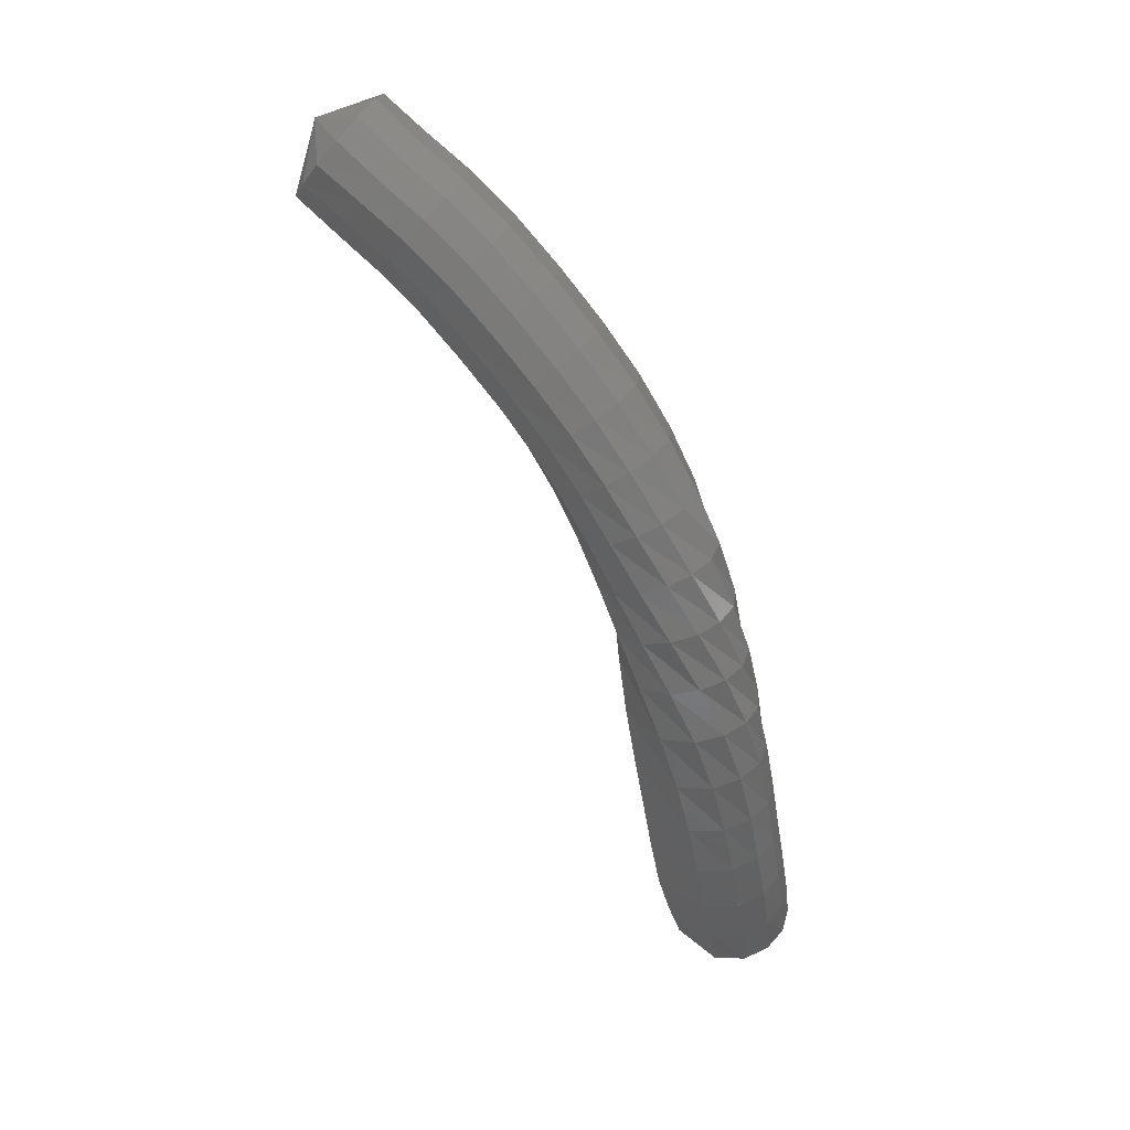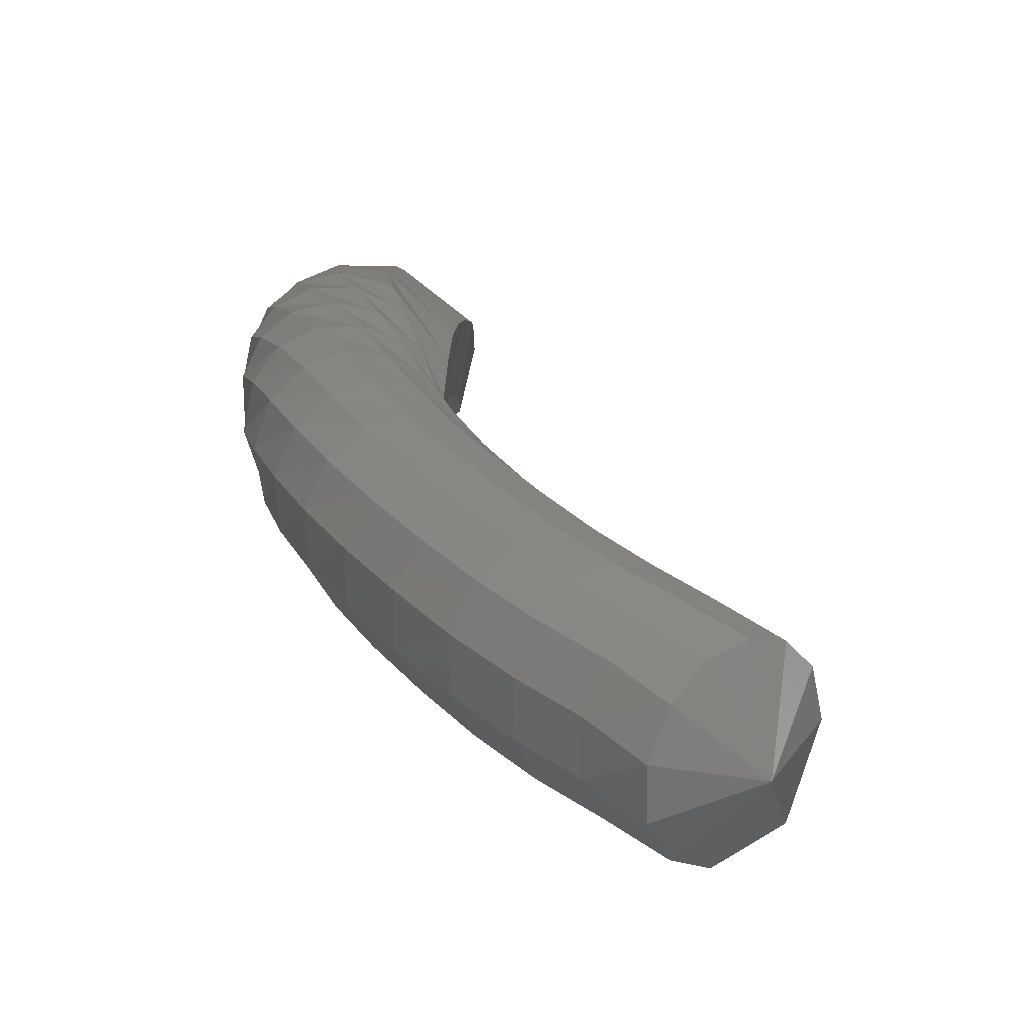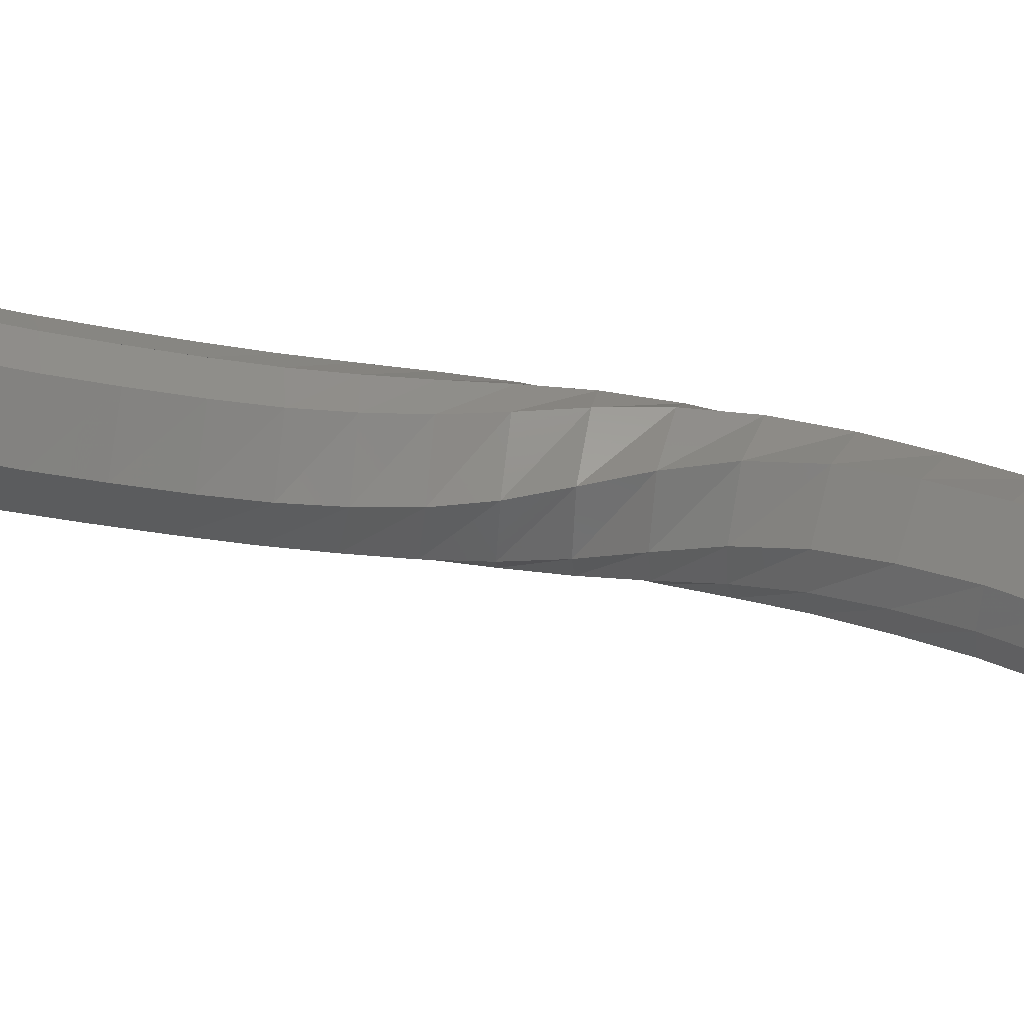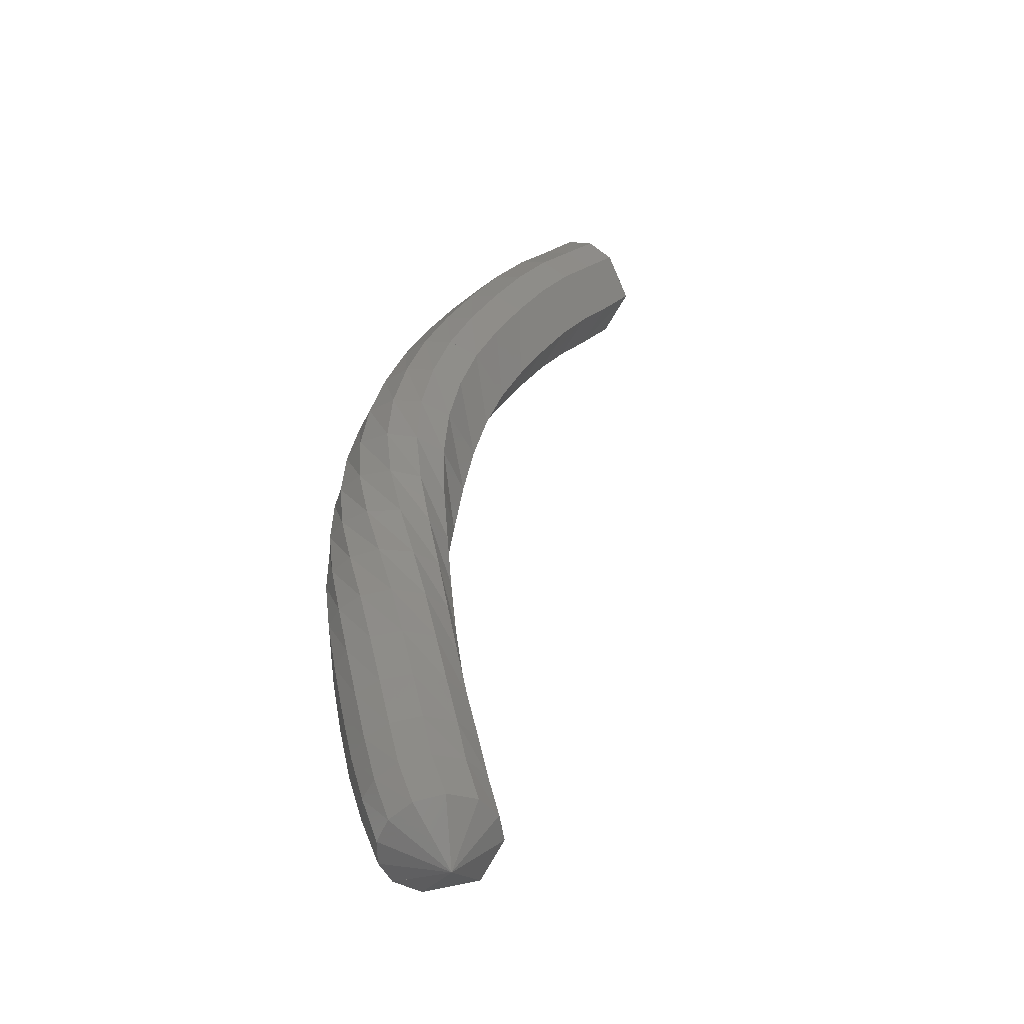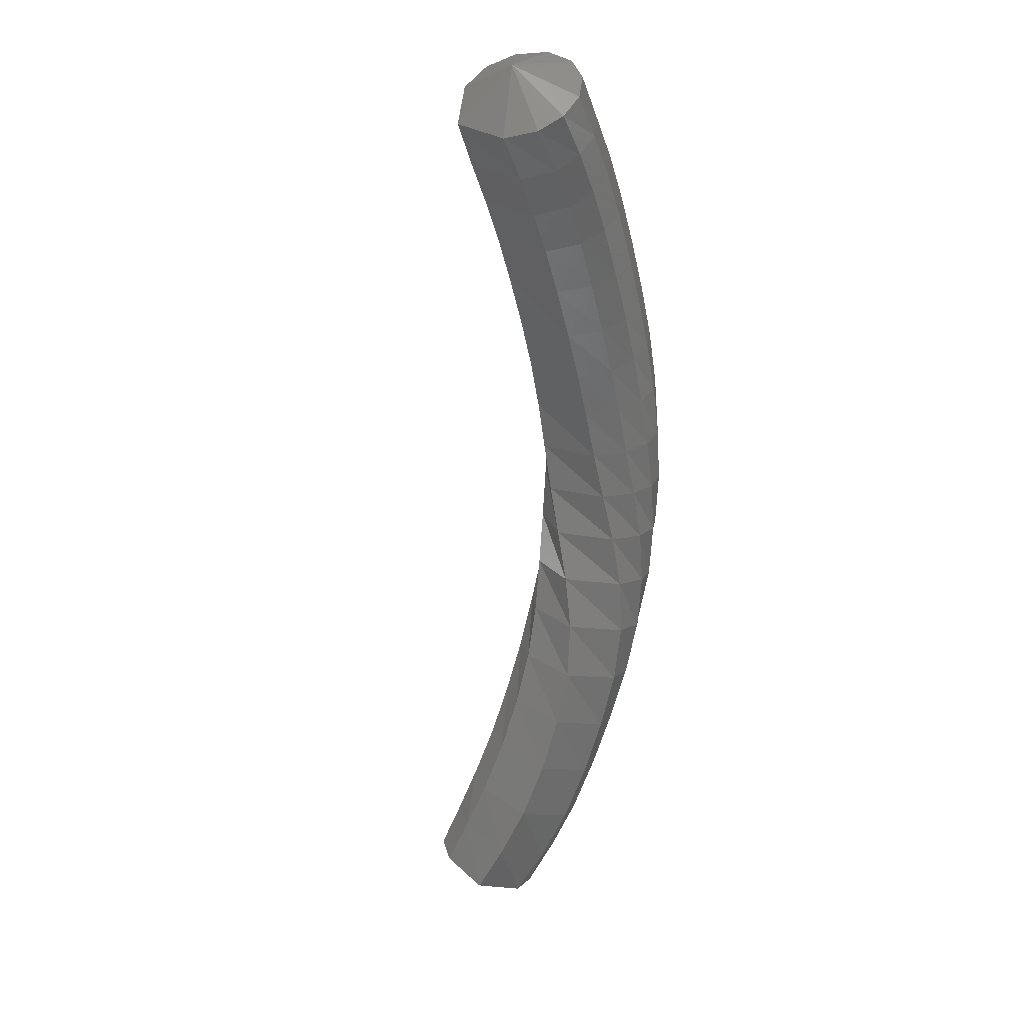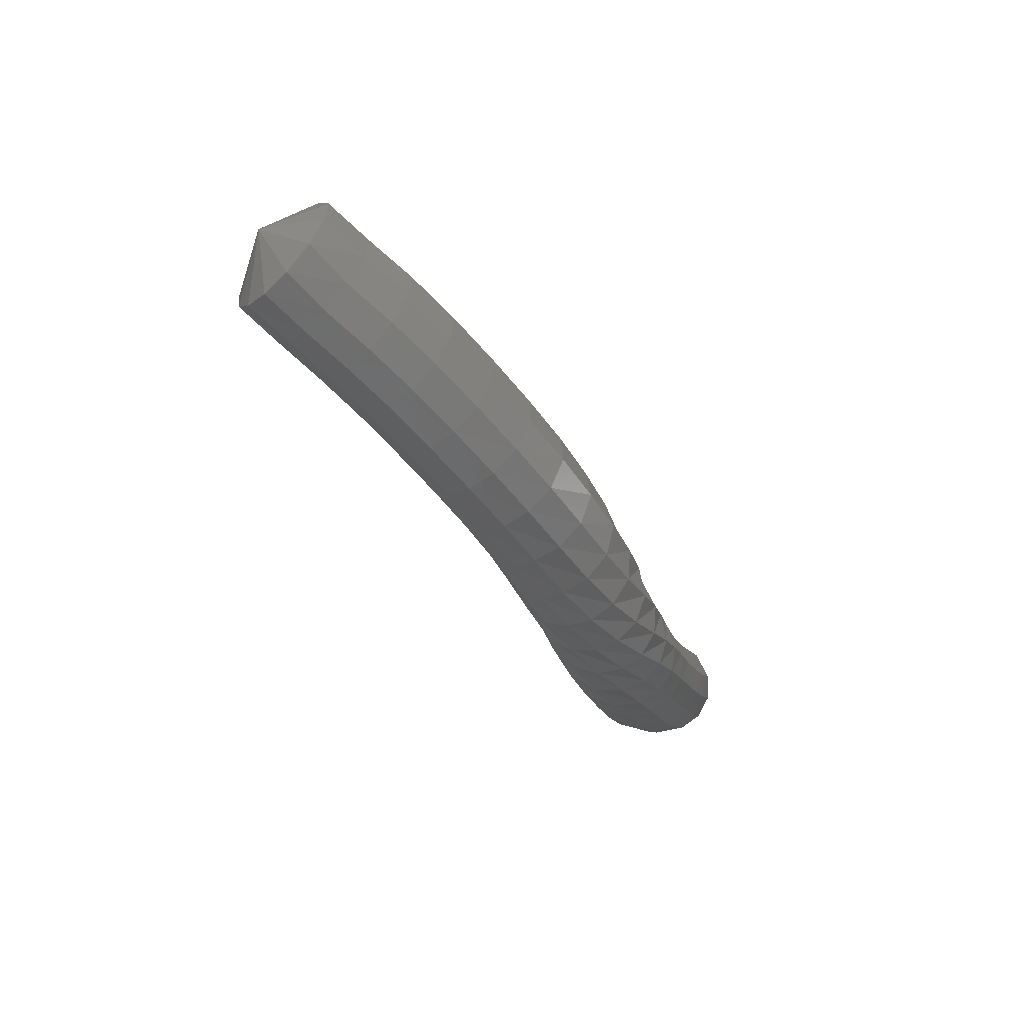
<metadata>
{"format":"stl","ext":"stl","renderer":"f3d","projection":"perspective","resolution":1024,"background":"white","views":[{"elev":21.0,"azim":8.7,"up":"+Y"},{"elev":25.7,"azim":-169.5,"up":"+Z"},{"elev":-21.6,"azim":-71.2,"up":"+Z"},{"elev":-27.6,"azim":138.7,"up":"+Y"},{"elev":4.7,"azim":-68.8,"up":"+Y"},{"elev":55.7,"azim":22.1,"up":"+Y"}]}
</metadata>
<code>
# stl→obj: 211 verts, 440 faces
v 99.48 25.16 242.1
v 99.46 24.84 241.8
v 99.66 25.08 241.8
v 99.69 24.63 241.8
v 99.9 24.88 241.8
v 99.91 24.44 241.8
v 100.1 24.69 241.8
v 100.1 24.23 241.8
v 100.4 24.46 241.8
v 100.3 23.98 241.8
v 100.6 24.2 241.8
v 100.5 23.71 241.8
v 100.8 23.92 241.7
v 100.7 23.46 241.8
v 101 23.64 241.7
v 100.8 23.2 241.8
v 101.1 23.36 241.7
v 101 22.92 241.8
v 101.2 23.06 241.7
v 101 22.64 241.8
v 101.3 22.75 241.7
v 101.1 22.34 241.9
v 101.3 22.44 241.7
v 101.1 22.03 241.9
v 101.3 22.12 241.6
v 101.2 21.7 241.9
v 101.3 21.8 241.6
v 101.2 21.36 241.9
v 101.3 21.47 241.6
v 101.3 21.03 241.8
v 101.3 21.15 241.5
v 101.3 20.69 241.7
v 101.3 20.82 241.4
v 101.3 20.36 241.5
v 101.4 20.51 241.2
v 101.4 20.06 241.3
v 101.4 20.22 241
v 101.4 19.79 241.1
v 101.5 19.95 240.9
v 101.8 19.72 240.9
v 99.77 25.2 241.9
v 100 25.01 241.9
v 100.2 24.81 241.9
v 100.5 24.58 241.9
v 100.7 24.31 241.9
v 100.9 24.02 241.9
v 101.1 23.74 241.8
v 101.3 23.44 241.8
v 101.4 23.13 241.8
v 101.5 22.81 241.7
v 101.5 22.49 241.7
v 101.5 22.17 241.6
v 101.5 21.85 241.5
v 101.4 21.53 241.4
v 101.4 21.21 241.3
v 101.5 20.89 241.2
v 101.5 20.58 241.1
v 101.5 20.31 240.9
v 101.6 20.04 240.8
v 99.83 25.27 242
v 100.1 25.08 242
v 100.3 24.88 242
v 100.6 24.64 242
v 100.8 24.36 242
v 101 24.08 242
v 101.2 23.79 242
v 101.4 23.48 242
v 101.5 23.17 241.9
v 101.6 22.84 241.9
v 101.7 22.52 241.8
v 101.7 22.19 241.6
v 101.6 21.88 241.5
v 101.6 21.56 241.4
v 101.6 21.24 241.3
v 101.7 20.93 241.2
v 101.7 20.62 241
v 101.7 20.35 240.9
v 101.8 20.08 240.8
v 99.84 25.28 242.2
v 100.1 25.08 242.2
v 100.3 24.88 242.3
v 100.5 24.63 242.2
v 100.8 24.36 242.2
v 101 24.07 242.2
v 101.2 23.78 242.2
v 101.4 23.48 242.2
v 101.6 23.16 242.1
v 101.7 22.84 242.1
v 101.8 22.52 241.9
v 101.8 22.19 241.8
v 101.8 21.87 241.6
v 101.8 21.56 241.5
v 101.8 21.24 241.4
v 101.9 20.92 241.2
v 101.9 20.62 241.1
v 101.9 20.35 241
v 101.9 20.09 240.8
v 99.78 25.21 242.4
v 100 25 242.4
v 100.2 24.8 242.4
v 100.5 24.57 242.4
v 100.7 24.3 242.4
v 100.9 24.01 242.4
v 101.2 23.73 242.4
v 101.3 23.43 242.4
v 101.5 23.12 242.3
v 101.7 22.81 242.2
v 101.8 22.49 242.1
v 101.9 22.17 242
v 101.9 21.85 241.8
v 101.9 21.53 241.6
v 102 21.21 241.5
v 102 20.89 241.4
v 102 20.58 241.2
v 102.1 20.3 241.1
v 102.1 20.04 240.9
v 99.69 25.1 242.5
v 99.91 24.9 242.5
v 100.1 24.7 242.5
v 100.4 24.47 242.5
v 100.6 24.21 242.5
v 100.8 23.93 242.5
v 101 23.65 242.5
v 101.2 23.37 242.5
v 101.4 23.07 242.4
v 101.6 22.76 242.4
v 101.7 22.45 242.3
v 101.8 22.13 242.1
v 101.9 21.81 242
v 102 21.48 241.8
v 102 21.16 241.7
v 102.1 20.83 241.5
v 102.1 20.51 241.4
v 102.1 20.23 241.2
v 102.1 19.97 241.1
v 99.58 24.98 242.5
v 99.82 24.78 242.5
v 100 24.59 242.5
v 100.3 24.37 242.5
v 100.5 24.11 242.5
v 100.7 23.84 242.5
v 100.9 23.57 242.5
v 101.1 23.29 242.5
v 101.3 23 242.5
v 101.4 22.71 242.4
v 101.6 22.4 242.4
v 101.8 22.08 242.2
v 101.9 21.76 242.1
v 102 21.43 241.9
v 102 21.1 241.8
v 102 20.77 241.6
v 102.1 20.45 241.5
v 102.1 20.16 241.3
v 102.1 19.88 241.2
v 99.48 24.86 242.4
v 99.72 24.66 242.5
v 99.95 24.47 242.5
v 100.2 24.26 242.5
v 100.4 24.01 242.5
v 100.6 23.74 242.5
v 100.8 23.48 242.5
v 101 23.22 242.5
v 101.1 22.94 242.4
v 101.3 22.65 242.4
v 101.5 22.36 242.4
v 101.6 22.04 242.3
v 101.8 21.72 242.2
v 101.9 21.38 242.1
v 101.9 21.05 241.9
v 102 20.71 241.8
v 102 20.38 241.6
v 102 20.08 241.5
v 102 19.8 241.3
v 99.41 24.77 242.3
v 99.64 24.57 242.3
v 99.86 24.38 242.3
v 100.1 24.17 242.3
v 100.3 23.93 242.3
v 100.5 23.67 242.3
v 100.7 23.42 242.3
v 100.8 23.16 242.3
v 101 22.89 242.3
v 101.1 22.61 242.4
v 101.3 22.32 242.3
v 101.5 22.01 242.3
v 101.6 21.68 242.2
v 101.7 21.34 242.1
v 101.8 21 242
v 101.8 20.66 241.9
v 101.8 20.32 241.7
v 101.9 20.02 241.5
v 101.9 19.74 241.3
v 99.38 24.73 242.1
v 99.61 24.52 242.1
v 99.82 24.33 242.1
v 100 24.13 242.1
v 100.2 23.89 242.1
v 100.4 23.63 242.1
v 100.6 23.38 242.1
v 100.8 23.13 242.1
v 100.9 22.86 242.2
v 101 22.59 242.2
v 101.1 22.3 242.2
v 101.3 21.99 242.2
v 101.4 21.66 242.2
v 101.5 21.32 242.1
v 101.5 20.98 242
v 101.6 20.64 241.9
v 101.6 20.29 241.7
v 101.7 19.99 241.5
v 101.7 19.72 241.3
f 1 1 2
f 2 1 3
f 2 3 4
f 4 3 5
f 4 5 6
f 6 5 7
f 6 7 8
f 8 7 9
f 8 9 10
f 10 9 11
f 10 11 12
f 12 11 13
f 12 13 14
f 14 13 15
f 14 15 16
f 16 15 17
f 16 17 18
f 18 17 19
f 18 19 20
f 20 19 21
f 20 21 22
f 22 21 23
f 22 23 24
f 24 23 25
f 24 25 26
f 26 25 27
f 26 27 28
f 28 27 29
f 28 29 30
f 30 29 31
f 30 31 32
f 32 31 33
f 32 33 34
f 34 33 35
f 34 35 36
f 36 35 37
f 36 37 38
f 38 37 39
f 38 39 40
f 40 39 40
f 1 1 3
f 3 1 41
f 3 41 5
f 5 41 42
f 5 42 7
f 7 42 43
f 7 43 9
f 9 43 44
f 9 44 11
f 11 44 45
f 11 45 13
f 13 45 46
f 13 46 15
f 15 46 47
f 15 47 17
f 17 47 48
f 17 48 19
f 19 48 49
f 19 49 21
f 21 49 50
f 21 50 23
f 23 50 51
f 23 51 25
f 25 51 52
f 25 52 27
f 27 52 53
f 27 53 29
f 29 53 54
f 29 54 31
f 31 54 55
f 31 55 33
f 33 55 56
f 33 56 35
f 35 56 57
f 35 57 37
f 37 57 58
f 37 58 39
f 39 58 59
f 39 59 40
f 40 59 40
f 1 1 41
f 41 1 60
f 41 60 42
f 42 60 61
f 42 61 43
f 43 61 62
f 43 62 44
f 44 62 63
f 44 63 45
f 45 63 64
f 45 64 46
f 46 64 65
f 46 65 47
f 47 65 66
f 47 66 48
f 48 66 67
f 48 67 49
f 49 67 68
f 49 68 50
f 50 68 69
f 50 69 51
f 51 69 70
f 51 70 52
f 52 70 71
f 52 71 53
f 53 71 72
f 53 72 54
f 54 72 73
f 54 73 55
f 55 73 74
f 55 74 56
f 56 74 75
f 56 75 57
f 57 75 76
f 57 76 58
f 58 76 77
f 58 77 59
f 59 77 78
f 59 78 40
f 40 78 40
f 1 1 60
f 60 1 79
f 60 79 61
f 61 79 80
f 61 80 62
f 62 80 81
f 62 81 63
f 63 81 82
f 63 82 64
f 64 82 83
f 64 83 65
f 65 83 84
f 65 84 66
f 66 84 85
f 66 85 67
f 67 85 86
f 67 86 68
f 68 86 87
f 68 87 69
f 69 87 88
f 69 88 70
f 70 88 89
f 70 89 71
f 71 89 90
f 71 90 72
f 72 90 91
f 72 91 73
f 73 91 92
f 73 92 74
f 74 92 93
f 74 93 75
f 75 93 94
f 75 94 76
f 76 94 95
f 76 95 77
f 77 95 96
f 77 96 78
f 78 96 97
f 78 97 40
f 40 97 40
f 1 1 79
f 79 1 98
f 79 98 80
f 80 98 99
f 80 99 81
f 81 99 100
f 81 100 82
f 82 100 101
f 82 101 83
f 83 101 102
f 83 102 84
f 84 102 103
f 84 103 85
f 85 103 104
f 85 104 86
f 86 104 105
f 86 105 87
f 87 105 106
f 87 106 88
f 88 106 107
f 88 107 89
f 89 107 108
f 89 108 90
f 90 108 109
f 90 109 91
f 91 109 110
f 91 110 92
f 92 110 111
f 92 111 93
f 93 111 112
f 93 112 94
f 94 112 113
f 94 113 95
f 95 113 114
f 95 114 96
f 96 114 115
f 96 115 97
f 97 115 116
f 97 116 40
f 40 116 40
f 1 1 98
f 98 1 117
f 98 117 99
f 99 117 118
f 99 118 100
f 100 118 119
f 100 119 101
f 101 119 120
f 101 120 102
f 102 120 121
f 102 121 103
f 103 121 122
f 103 122 104
f 104 122 123
f 104 123 105
f 105 123 124
f 105 124 106
f 106 124 125
f 106 125 107
f 107 125 126
f 107 126 108
f 108 126 127
f 108 127 109
f 109 127 128
f 109 128 110
f 110 128 129
f 110 129 111
f 111 129 130
f 111 130 112
f 112 130 131
f 112 131 113
f 113 131 132
f 113 132 114
f 114 132 133
f 114 133 115
f 115 133 134
f 115 134 116
f 116 134 135
f 116 135 40
f 40 135 40
f 1 1 117
f 117 1 136
f 117 136 118
f 118 136 137
f 118 137 119
f 119 137 138
f 119 138 120
f 120 138 139
f 120 139 121
f 121 139 140
f 121 140 122
f 122 140 141
f 122 141 123
f 123 141 142
f 123 142 124
f 124 142 143
f 124 143 125
f 125 143 144
f 125 144 126
f 126 144 145
f 126 145 127
f 127 145 146
f 127 146 128
f 128 146 147
f 128 147 129
f 129 147 148
f 129 148 130
f 130 148 149
f 130 149 131
f 131 149 150
f 131 150 132
f 132 150 151
f 132 151 133
f 133 151 152
f 133 152 134
f 134 152 153
f 134 153 135
f 135 153 154
f 135 154 40
f 40 154 40
f 1 1 136
f 136 1 155
f 136 155 137
f 137 155 156
f 137 156 138
f 138 156 157
f 138 157 139
f 139 157 158
f 139 158 140
f 140 158 159
f 140 159 141
f 141 159 160
f 141 160 142
f 142 160 161
f 142 161 143
f 143 161 162
f 143 162 144
f 144 162 163
f 144 163 145
f 145 163 164
f 145 164 146
f 146 164 165
f 146 165 147
f 147 165 166
f 147 166 148
f 148 166 167
f 148 167 149
f 149 167 168
f 149 168 150
f 150 168 169
f 150 169 151
f 151 169 170
f 151 170 152
f 152 170 171
f 152 171 153
f 153 171 172
f 153 172 154
f 154 172 173
f 154 173 40
f 40 173 40
f 1 1 155
f 155 1 174
f 155 174 156
f 156 174 175
f 156 175 157
f 157 175 176
f 157 176 158
f 158 176 177
f 158 177 159
f 159 177 178
f 159 178 160
f 160 178 179
f 160 179 161
f 161 179 180
f 161 180 162
f 162 180 181
f 162 181 163
f 163 181 182
f 163 182 164
f 164 182 183
f 164 183 165
f 165 183 184
f 165 184 166
f 166 184 185
f 166 185 167
f 167 185 186
f 167 186 168
f 168 186 187
f 168 187 169
f 169 187 188
f 169 188 170
f 170 188 189
f 170 189 171
f 171 189 190
f 171 190 172
f 172 190 191
f 172 191 173
f 173 191 192
f 173 192 40
f 40 192 40
f 1 1 174
f 174 1 193
f 174 193 175
f 175 193 194
f 175 194 176
f 176 194 195
f 176 195 177
f 177 195 196
f 177 196 178
f 178 196 197
f 178 197 179
f 179 197 198
f 179 198 180
f 180 198 199
f 180 199 181
f 181 199 200
f 181 200 182
f 182 200 201
f 182 201 183
f 183 201 202
f 183 202 184
f 184 202 203
f 184 203 185
f 185 203 204
f 185 204 186
f 186 204 205
f 186 205 187
f 187 205 206
f 187 206 188
f 188 206 207
f 188 207 189
f 189 207 208
f 189 208 190
f 190 208 209
f 190 209 191
f 191 209 210
f 191 210 192
f 192 210 211
f 192 211 40
f 40 211 40
f 1 1 193
f 193 1 2
f 193 2 194
f 194 2 4
f 194 4 195
f 195 4 6
f 195 6 196
f 196 6 8
f 196 8 197
f 197 8 10
f 197 10 198
f 198 10 12
f 198 12 199
f 199 12 14
f 199 14 200
f 200 14 16
f 200 16 201
f 201 16 18
f 201 18 202
f 202 18 20
f 202 20 203
f 203 20 22
f 203 22 204
f 204 22 24
f 204 24 205
f 205 24 26
f 205 26 206
f 206 26 28
f 206 28 207
f 207 28 30
f 207 30 208
f 208 30 32
f 208 32 209
f 209 32 34
f 209 34 210
f 210 34 36
f 210 36 211
f 211 36 38
f 211 38 40
f 40 38 40

</code>
